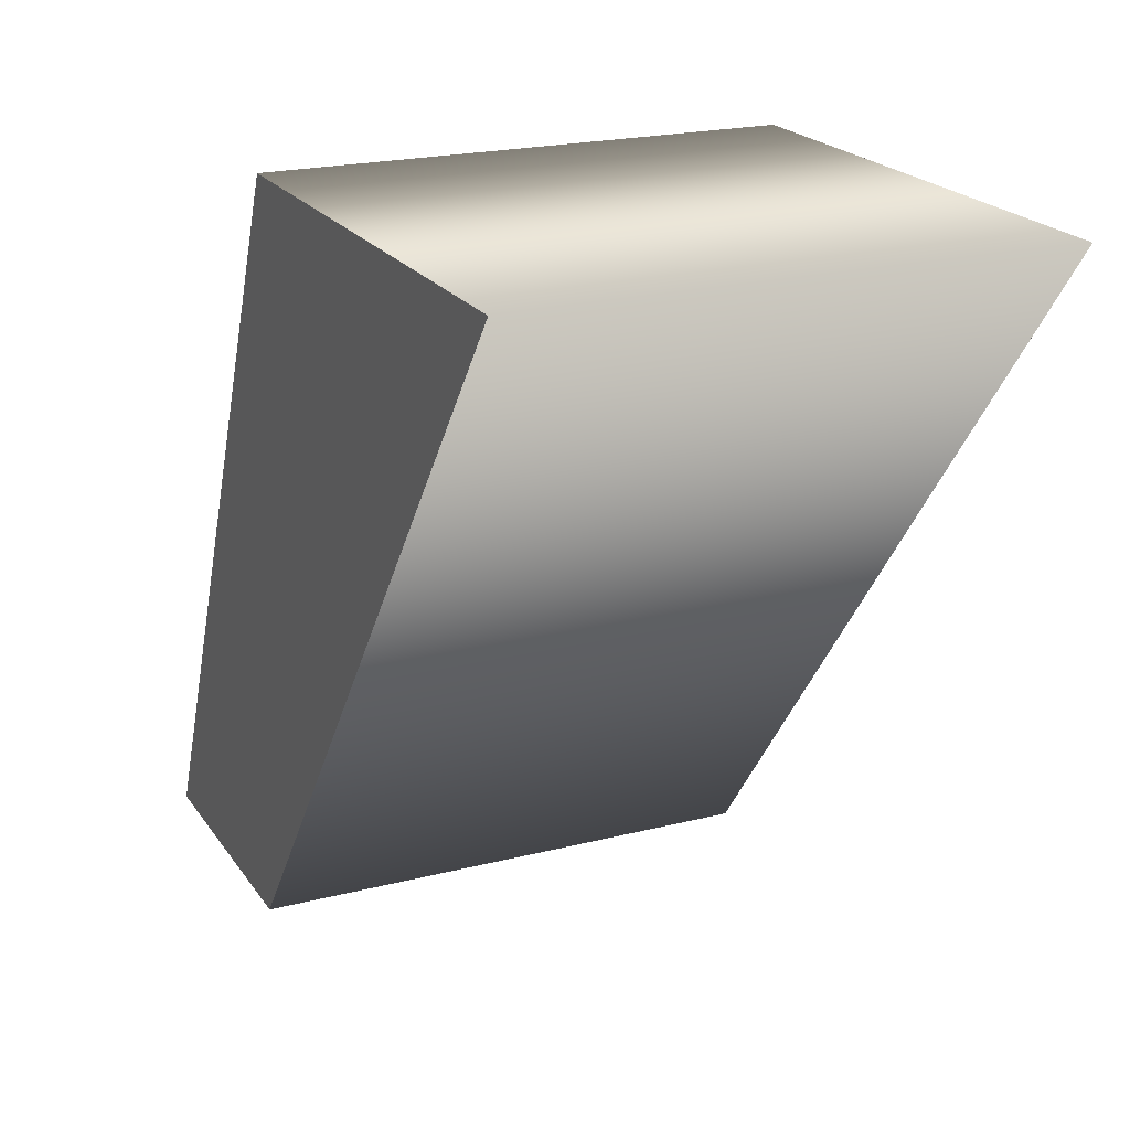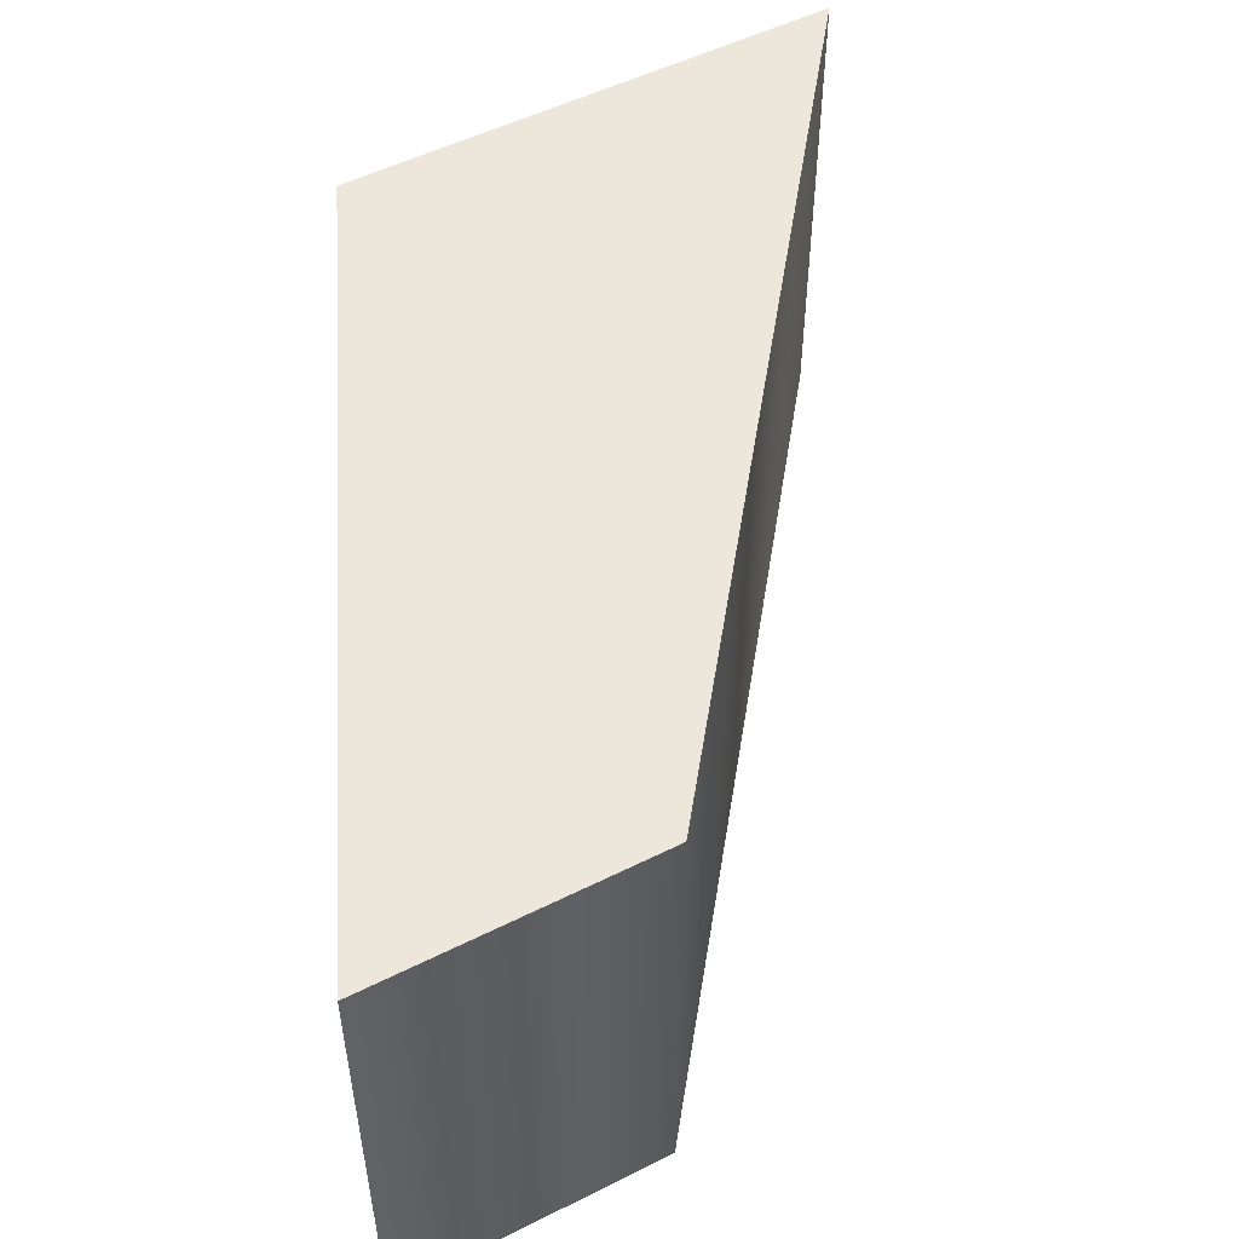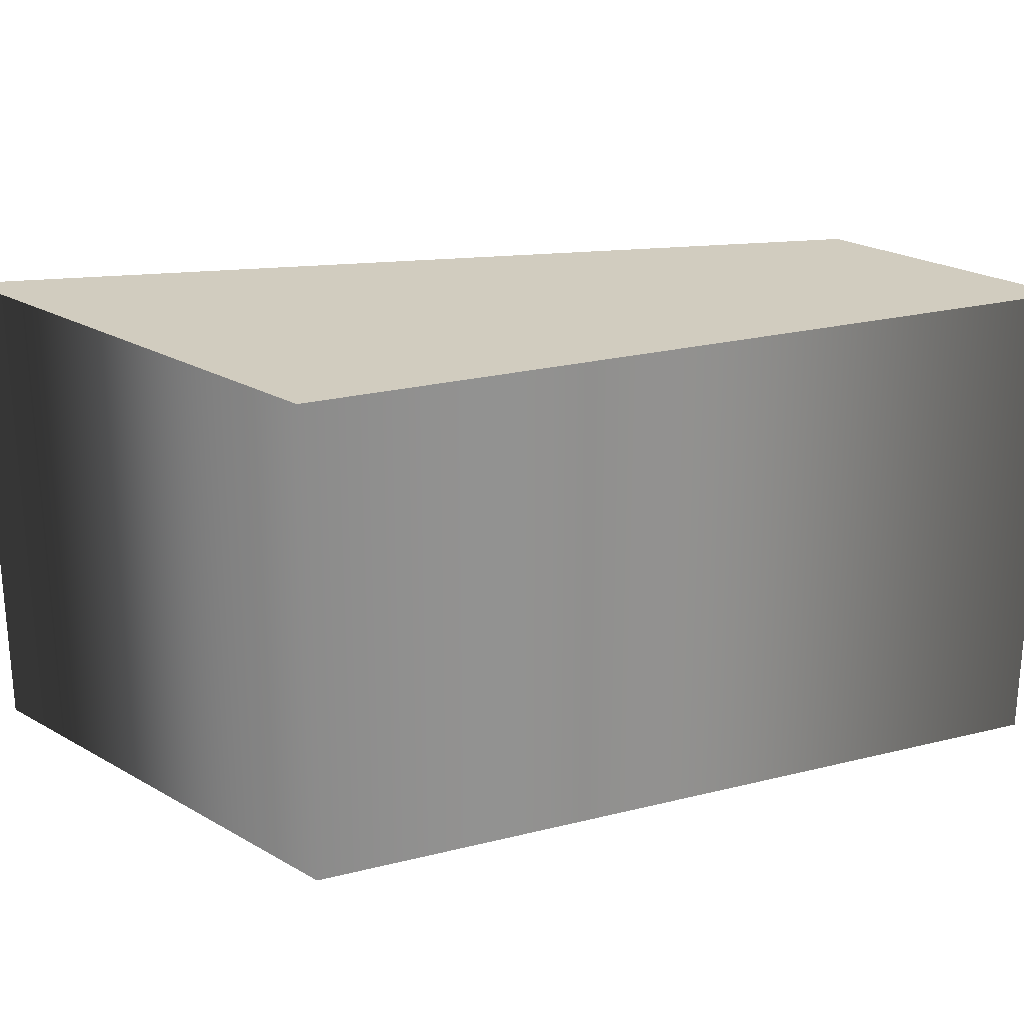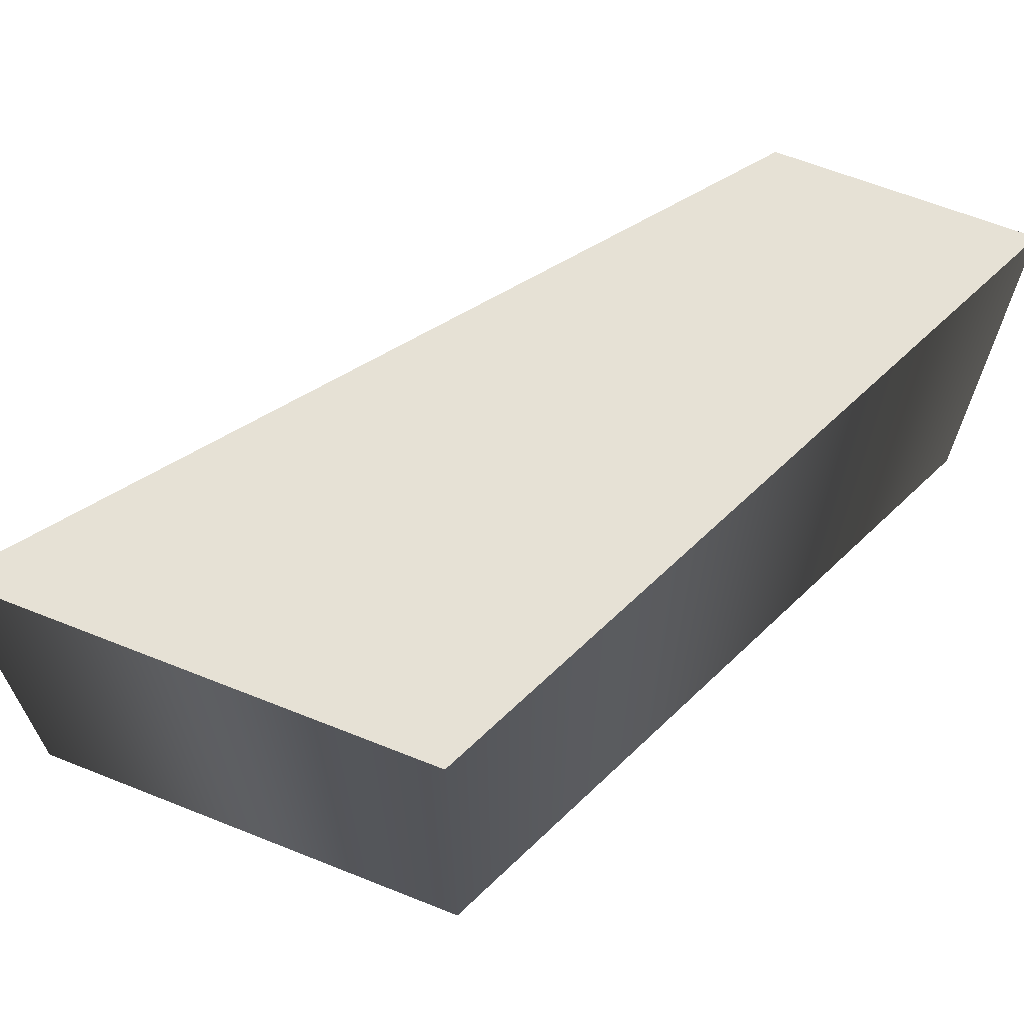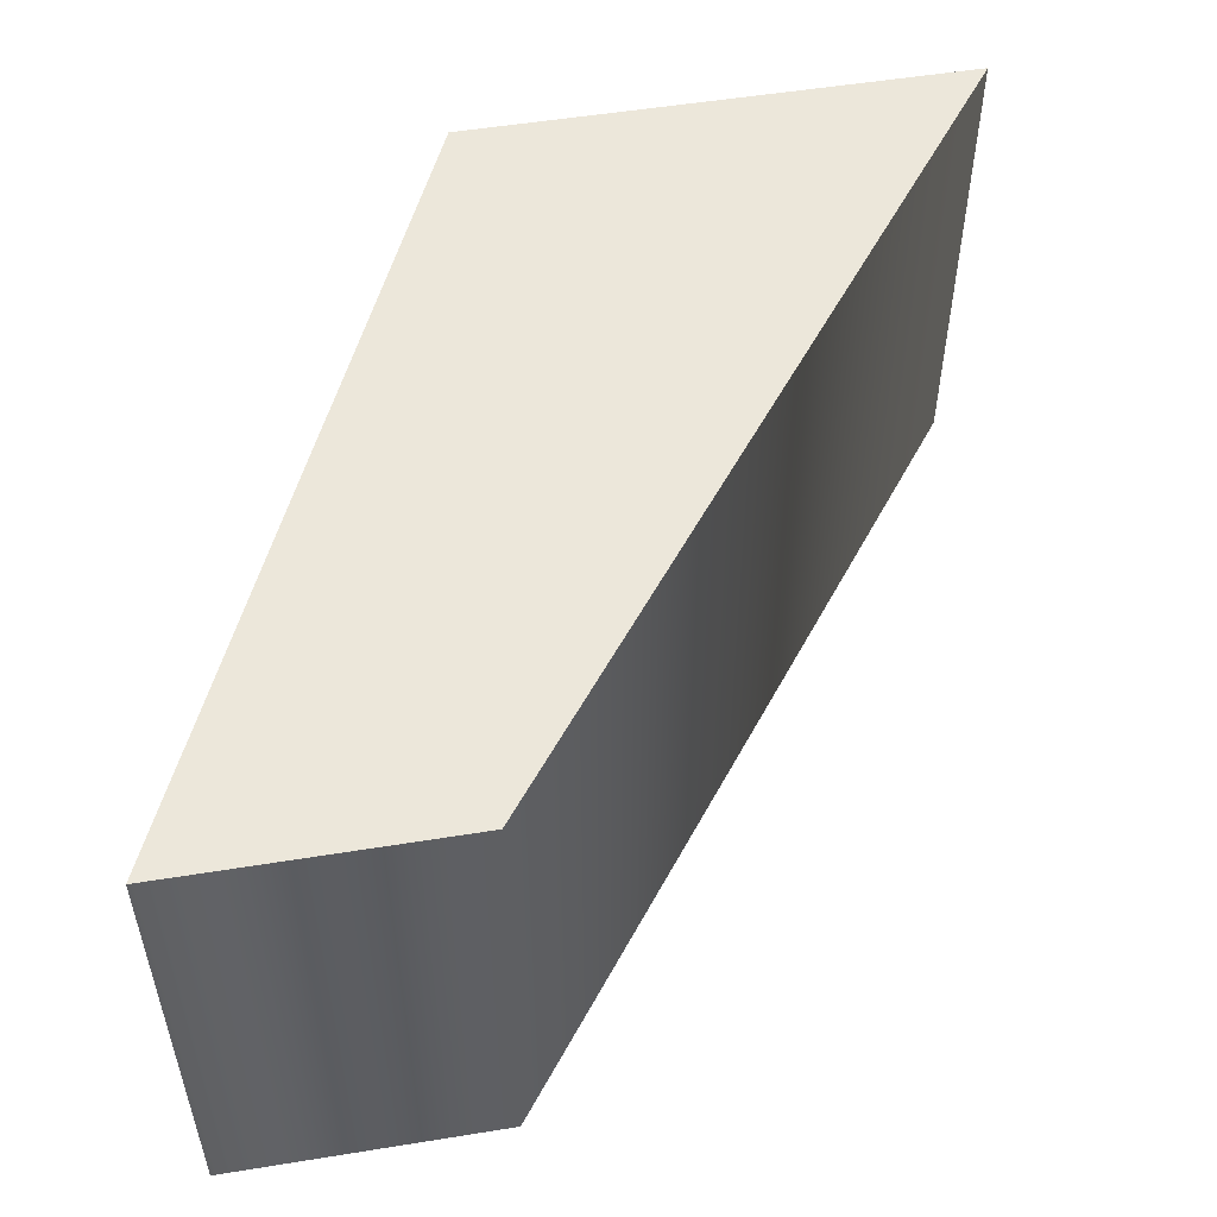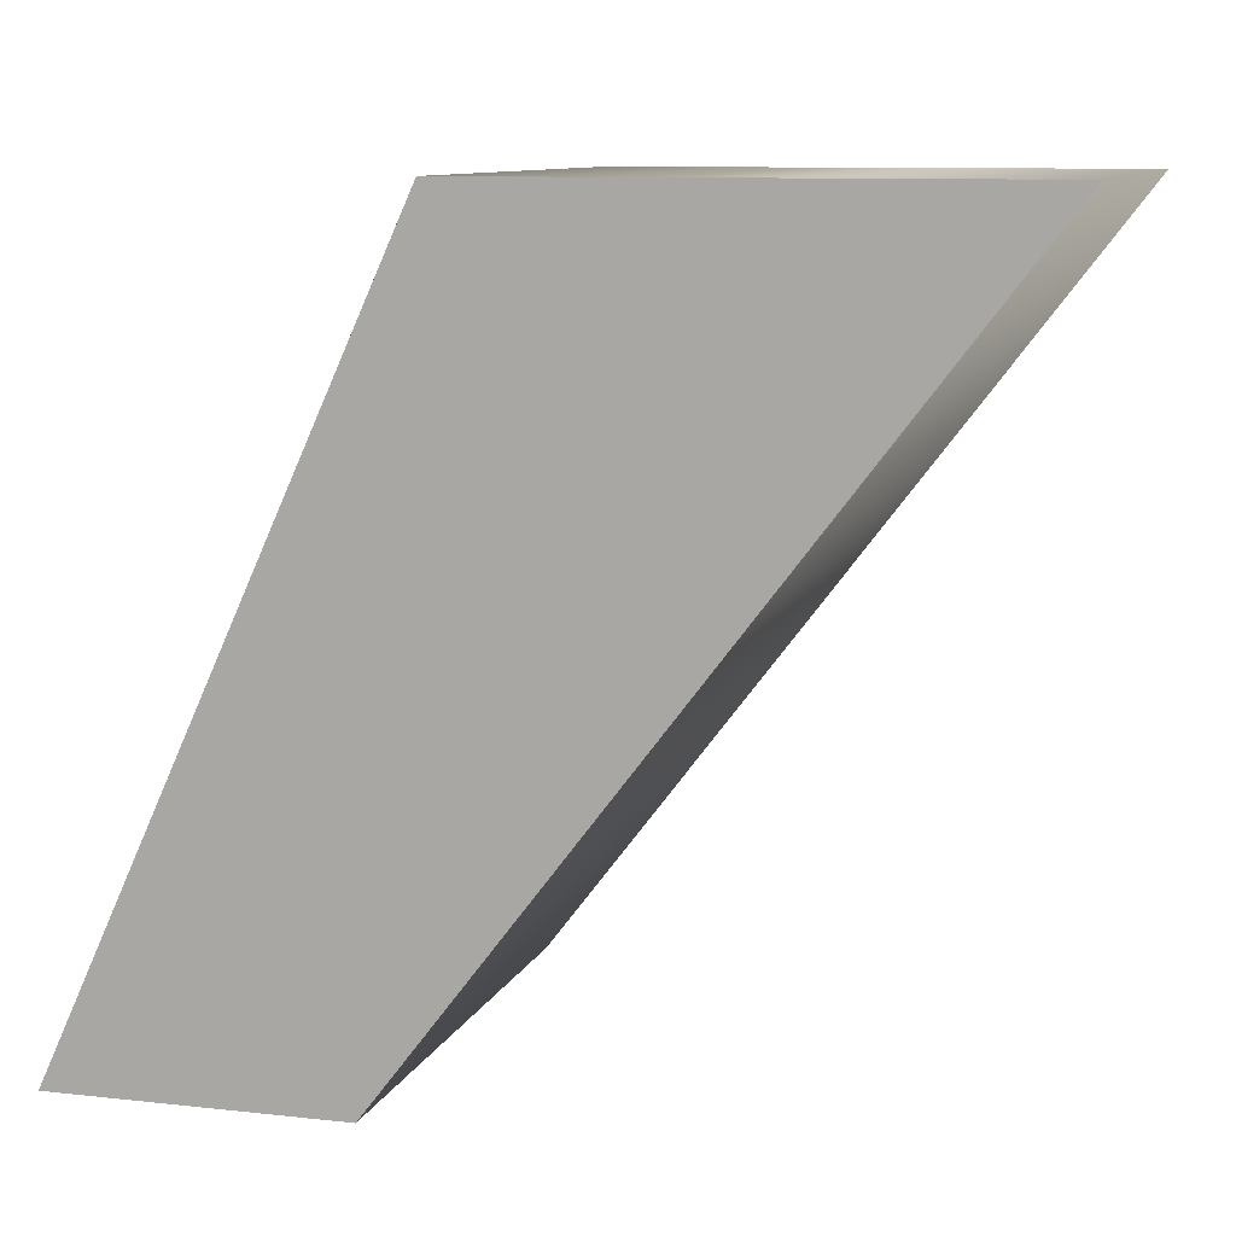
<metadata>
{"format":"obj","ext":"obj","renderer":"f3d","projection":"perspective","resolution":1024,"background":"white","views":[{"elev":20.9,"azim":65.3,"up":"+Y"},{"elev":52.7,"azim":-28.2,"up":"+Z"},{"elev":24.1,"azim":-136.9,"up":"+Z"},{"elev":64.8,"azim":-158.2,"up":"+Z"},{"elev":53.5,"azim":-9.8,"up":"+Z"},{"elev":9.9,"azim":16.0,"up":"+Y"}]}
</metadata>
<code>
o Text
v -0.0285 0.607 -0.05
v 0.0835 0.754 -0.05
v -0.0165 0.754 -0.05
v -0.0835 0.607 -0.05
v -0.0285 0.607 0.05
v 0.0835 0.754 0.05
v -0.0165 0.754 0.05
v -0.0835 0.607 0.05
v -0.0285 0.607 0.05
v -0.0285 0.607 -0.05
v 0.0835 0.754 0.05
v 0.0835 0.754 -0.05
v -0.0165 0.754 0.05
v -0.0165 0.754 -0.05
v -0.0835 0.607 0.05
v -0.0835 0.607 -0.05
f 1 3 2
f 1 4 3
f 7 5 6
f 8 5 7
f 10 12 11 9
f 12 14 13 11
f 14 16 15 13
f 16 10 9 15

</code>
